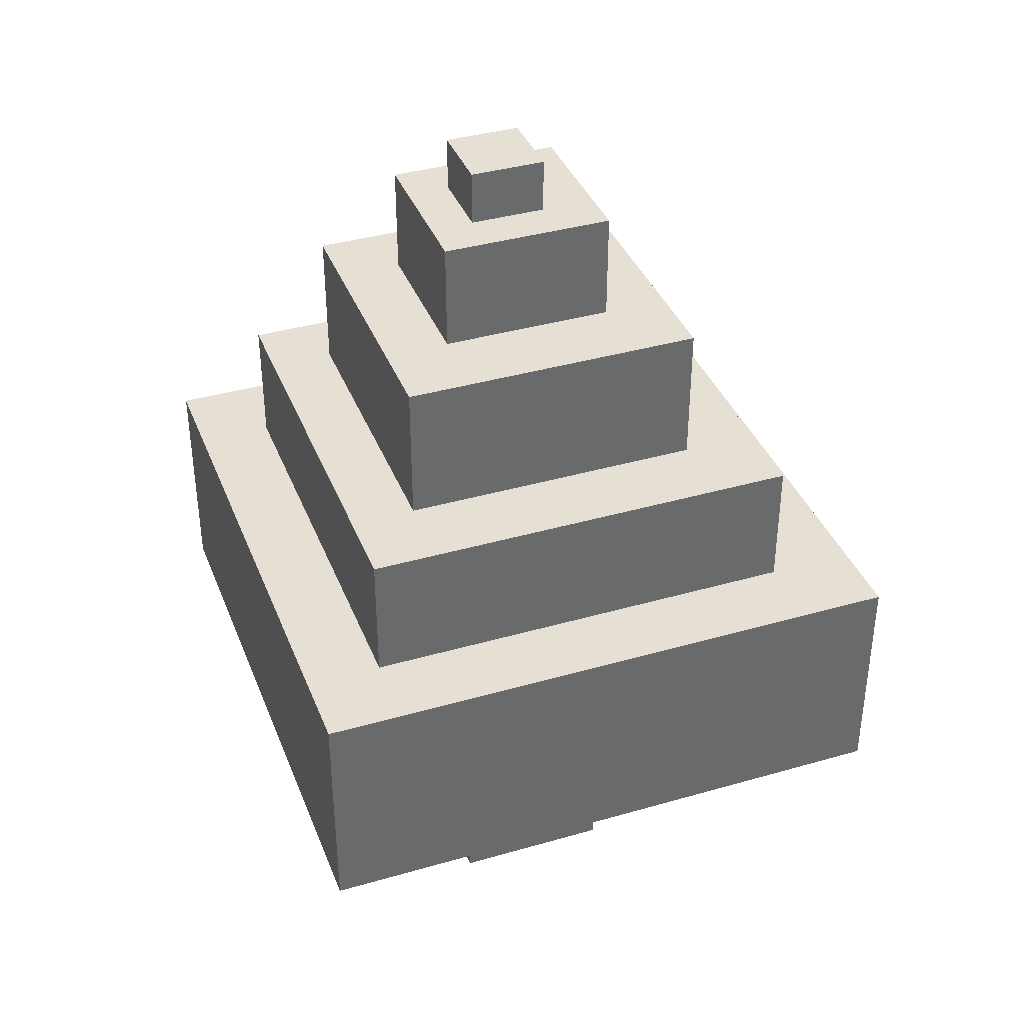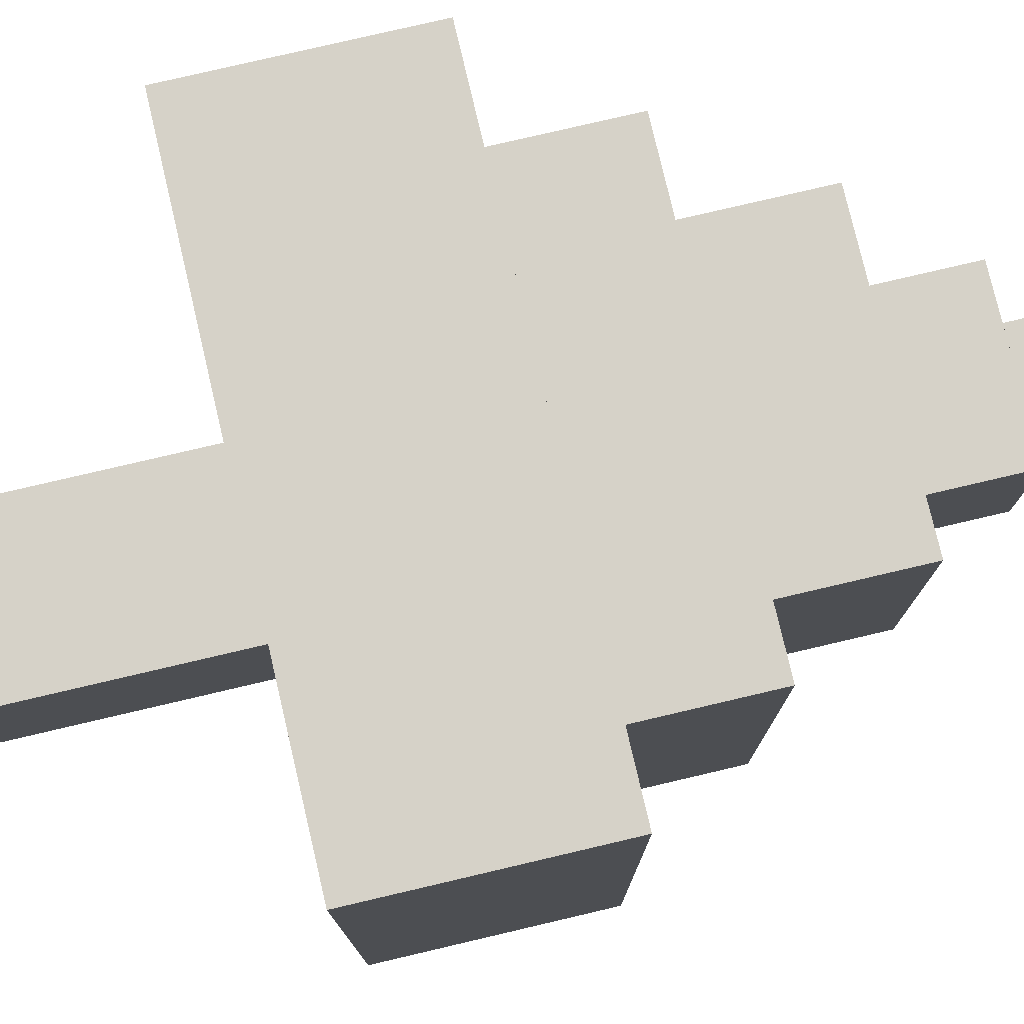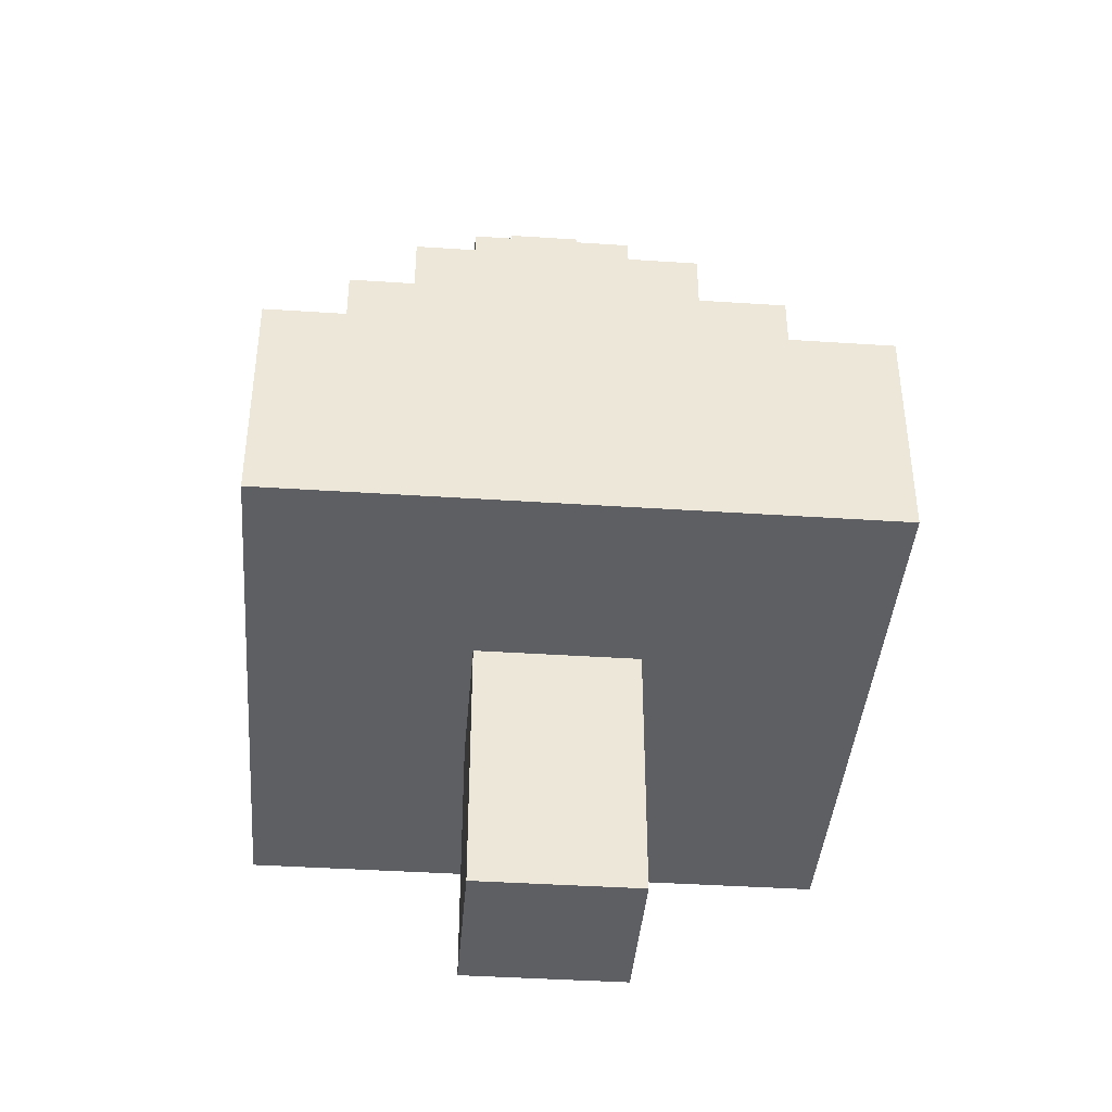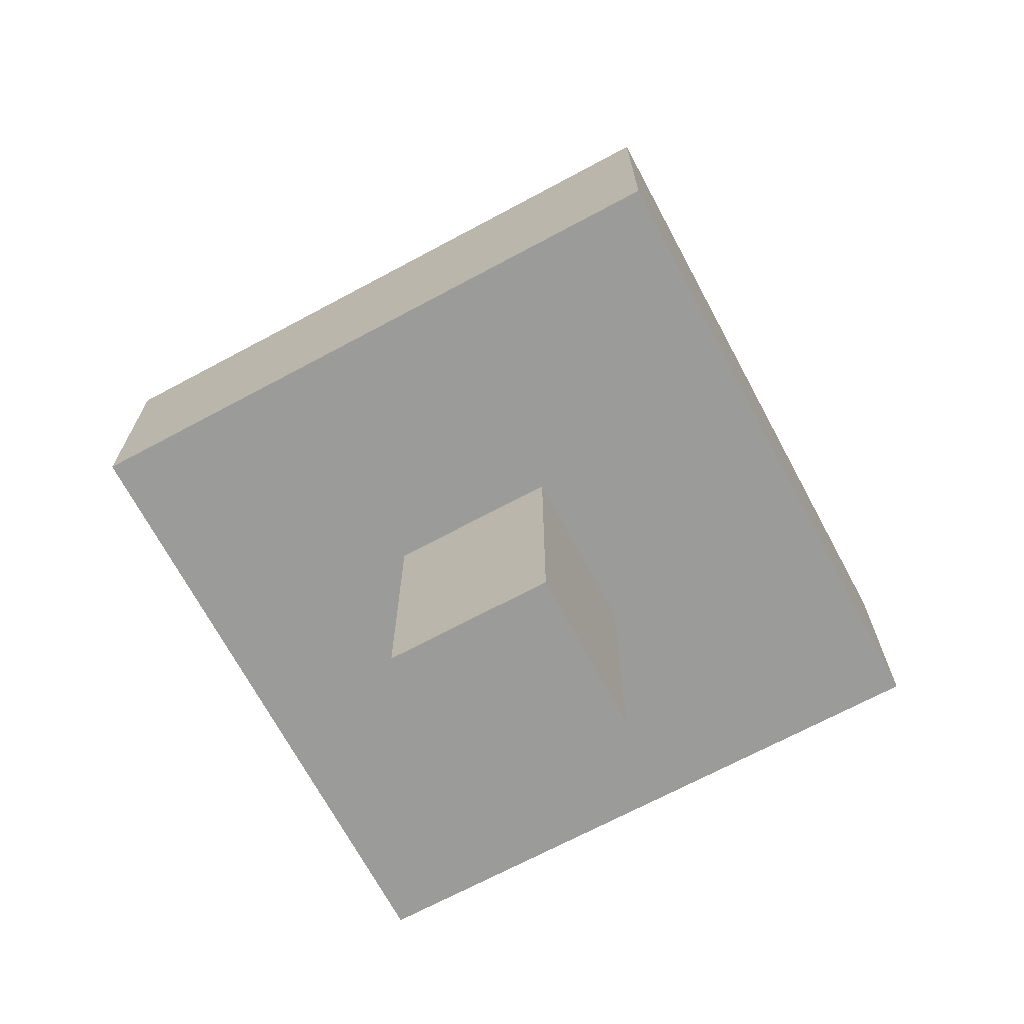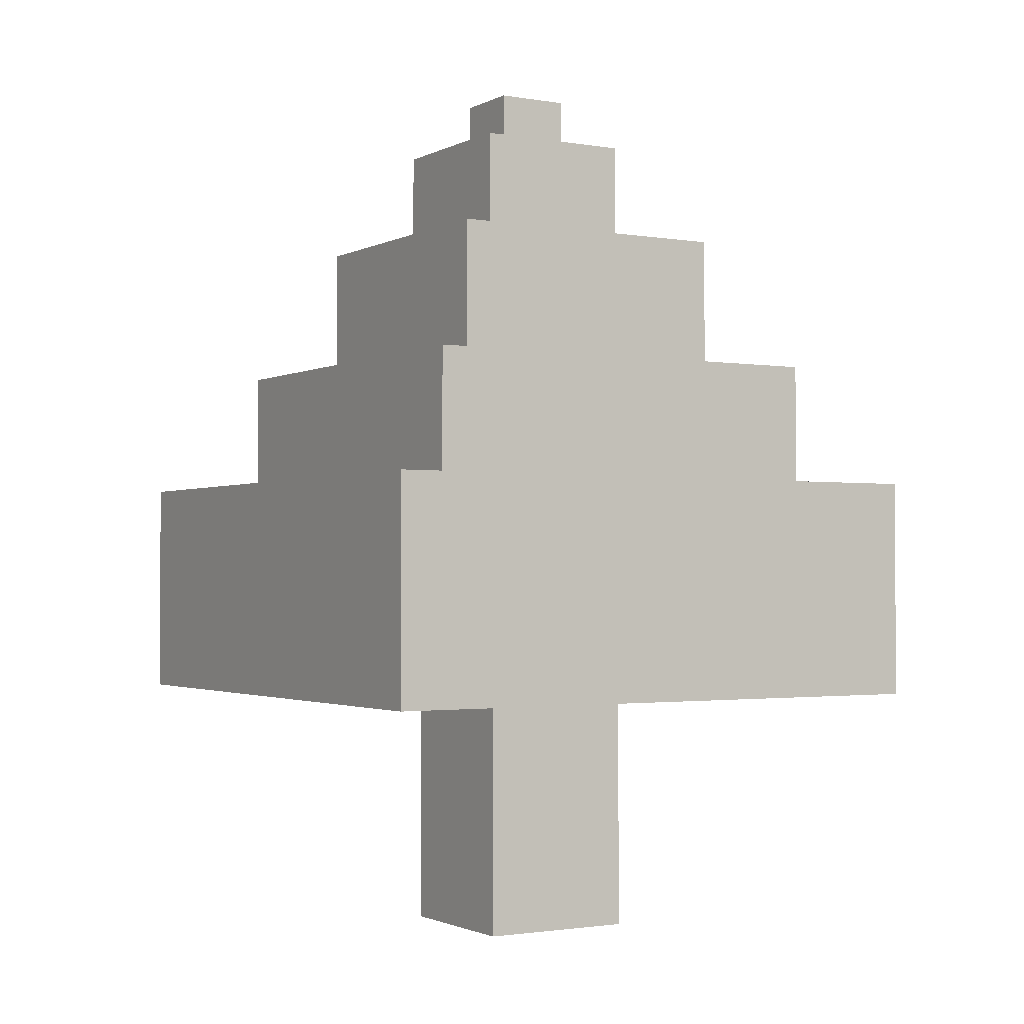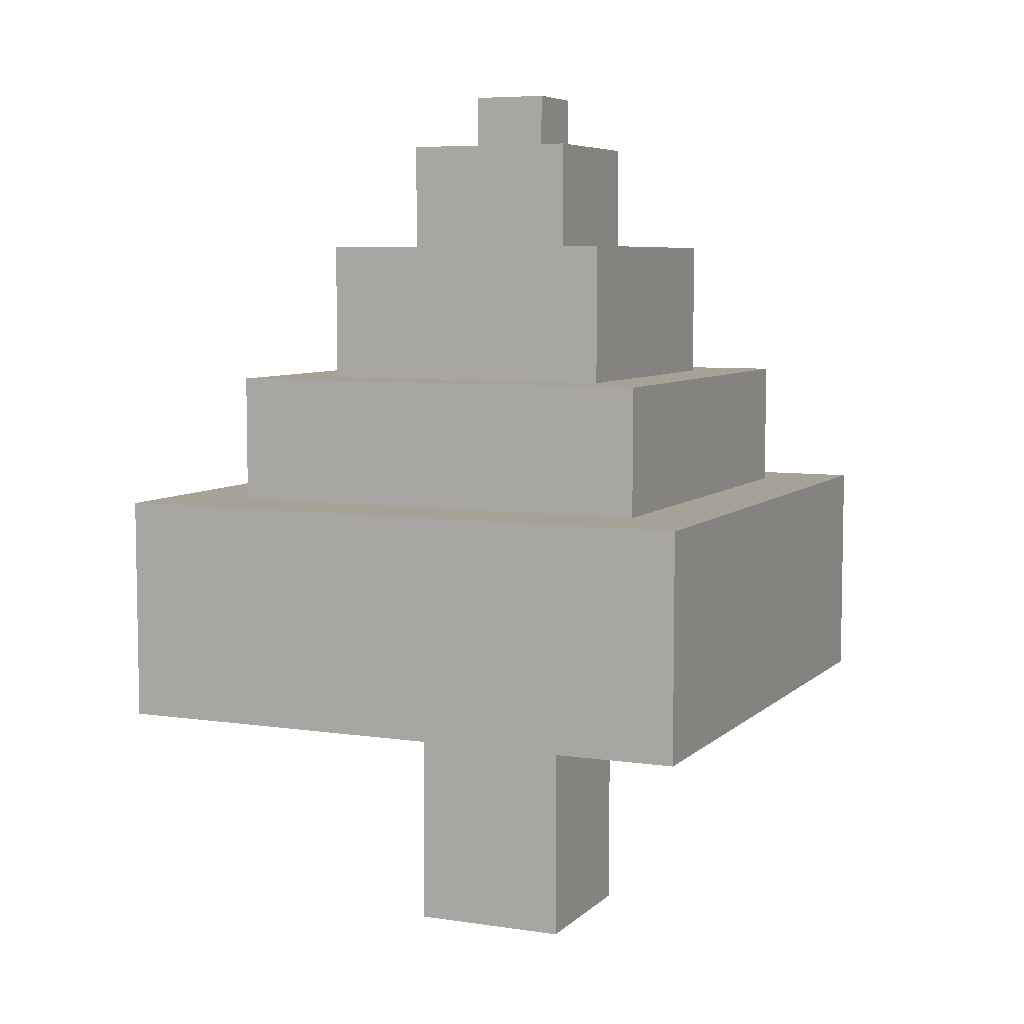
<metadata>
{"format":"obj","ext":"obj","renderer":"f3d","projection":"perspective","resolution":1024,"background":"white","views":[{"elev":38.1,"azim":-20.1,"up":"+Y"},{"elev":78.0,"azim":76.8,"up":"+Z"},{"elev":-40.8,"azim":-4.6,"up":"+Y"},{"elev":-69.6,"azim":118.2,"up":"+Y"},{"elev":-1.8,"azim":-120.9,"up":"+Y"},{"elev":6.5,"azim":-156.1,"up":"+Y"}]}
</metadata>
<code>
o
v -2.7 2.4 2.7
v -2.7 2.4 -2.9
v -2.7 2.5 2.6
v -2.7 2.5 -2.8
v -2.7 4.4 2.6
v -2.7 4.4 -2.8
v -2.7 4.5 2.7
v -2.7 4.5 -2.9
v -2 4.5 2
v -2 4.5 -2.1
v -2 4.6 1.9
v -2 4.6 -2
v -2 5.6 1.9
v -2 5.6 -2
v -2 5.7 2
v -2 5.7 -2.1
v -1.4 5.7 1.3
v -1.4 5.7 -1.5
v -1.4 5.8 1.2
v -1.4 5.8 -1.4
v -1.4 6.9 1.2
v -1.4 6.9 -1.4
v -1.4 7 1.3
v -1.4 7 -1.5
v -0.8 7 0.6
v -0.8 7 -0.9
v -0.8 7.1 0.5
v -0.8 7.1 -0.8
v -0.8 7.9 0.5
v -0.8 7.9 -0.8
v -0.8 8 0.6
v -0.8 8 -0.9
v -0.7 0 0.7
v -0.7 0 -0.8
v -0.7 0.1 0.6
v -0.7 0.1 -0.7
v -0.7 2.3 0.6
v -0.7 2.3 -0.7
v -0.7 2.4 0.7
v -0.7 2.4 -0.8
v -0.4 8 0.2
v -0.4 8 -0.5
v -0.4 8.1 0.1
v -0.4 8.1 -0.4
v -0.4 8.4 0.1
v -0.4 8.4 -0.4
v -0.4 8.5 0.2
v -0.4 8.5 -0.5
v 0.3 8 0.2
v 0.3 8 -0.5
v 0.3 8.1 0.1
v 0.3 8.1 -0.4
v 0.3 8.4 0.1
v 0.3 8.4 -0.4
v 0.3 8.5 0.2
v 0.3 8.5 -0.5
v 0.8 0 0.7
v 0.8 0 -0.8
v 0.8 0.1 0.6
v 0.8 0.1 -0.7
v 0.8 2.3 0.6
v 0.8 2.3 -0.7
v 0.8 2.4 0.7
v 0.8 2.4 -0.8
v 0.8 7 0.6
v 0.8 7 -0.9
v 0.8 7.1 0.5
v 0.8 7.1 -0.8
v 0.8 7.9 0.5
v 0.8 7.9 -0.8
v 0.8 8 0.6
v 0.8 8 -0.9
v 1.4 5.7 1.3
v 1.4 5.7 -1.5
v 1.4 5.8 1.2
v 1.4 5.8 -1.4
v 1.4 6.9 1.2
v 1.4 6.9 -1.4
v 1.4 7 1.3
v 1.4 7 -1.5
v 2.1 4.5 2
v 2.1 4.5 -2.1
v 2.1 4.6 1.9
v 2.1 4.6 -2
v 2.1 5.6 1.9
v 2.1 5.6 -2
v 2.1 5.7 2
v 2.1 5.7 -2.1
v 2.9 2.4 2.7
v 2.9 2.4 -2.9
v 2.9 2.5 2.6
v 2.9 2.5 -2.8
v 2.9 4.4 2.6
v 2.9 4.4 -2.8
v 2.9 4.5 2.7
v 2.9 4.5 -2.9
v -2.7 2.4 2.7
v -2.7 4.5 2.7
v -2.6 2.5 2.7
v -2.6 4.4 2.7
v 2.8 2.5 2.7
v 2.8 4.4 2.7
v 2.9 2.4 2.7
v 2.9 4.5 2.7
v -2 4.5 2
v -2 5.7 2
v -1.9 4.6 2
v -1.9 5.6 2
v 2 4.6 2
v 2 5.6 2
v 2.1 4.5 2
v 2.1 5.7 2
v -1.4 5.7 1.3
v -1.4 7 1.3
v -1.3 5.8 1.3
v -1.3 6.9 1.3
v 1.3 5.8 1.3
v 1.3 6.9 1.3
v 1.4 5.7 1.3
v 1.4 7 1.3
v -0.7 0 0.7
v -0.7 2.4 0.7
v -0.6 0.1 0.7
v -0.6 2.3 0.7
v 0.7 0.1 0.7
v 0.7 2.3 0.7
v 0.8 0 0.7
v 0.8 2.4 0.7
v -0.8 7 0.6
v -0.8 8 0.6
v -0.7 7.1 0.6
v -0.7 7.9 0.6
v 0.7 7.1 0.6
v 0.7 7.9 0.6
v 0.8 7 0.6
v 0.8 8 0.6
v -0.4 8 0.2
v -0.4 8.5 0.2
v -0.3 8.1 0.2
v -0.3 8.4 0.2
v 0.2 8.1 0.2
v 0.2 8.4 0.2
v 0.3 8 0.2
v 0.3 8.5 0.2
v -0.4 8 -0.5
v -0.4 8.5 -0.5
v -0.3 8.1 -0.5
v -0.3 8.4 -0.5
v 0.2 8.1 -0.5
v 0.2 8.4 -0.5
v 0.3 8 -0.5
v 0.3 8.5 -0.5
v -0.7 0 -0.8
v -0.7 2.4 -0.8
v -0.6 0.1 -0.8
v -0.6 2.3 -0.8
v 0.7 0.1 -0.8
v 0.7 2.3 -0.8
v 0.8 0 -0.8
v 0.8 2.4 -0.8
v -0.8 7 -0.9
v -0.8 8 -0.9
v -0.7 7.1 -0.9
v -0.7 7.9 -0.9
v 0.7 7.1 -0.9
v 0.7 7.9 -0.9
v 0.8 7 -0.9
v 0.8 8 -0.9
v -1.4 5.7 -1.5
v -1.4 7 -1.5
v -1.3 5.8 -1.5
v -1.3 6.9 -1.5
v 1.3 5.8 -1.5
v 1.3 6.9 -1.5
v 1.4 5.7 -1.5
v 1.4 7 -1.5
v -2 4.5 -2.1
v -2 5.7 -2.1
v -1.9 4.6 -2.1
v -1.9 5.6 -2.1
v 2 4.6 -2.1
v 2 5.6 -2.1
v 2.1 4.5 -2.1
v 2.1 5.7 -2.1
v -2.7 2.4 -2.9
v -2.7 4.5 -2.9
v -2.6 2.5 -2.9
v -2.6 4.4 -2.9
v 2.8 2.5 -2.9
v 2.8 4.4 -2.9
v 2.9 2.4 -2.9
v 2.9 4.5 -2.9
v -0.7 0 0.7
v 0.8 0 0.7
v -0.6 0 0.6
v 0.7 0 0.6
v -0.6 0 -0.7
v 0.7 0 -0.7
v -0.7 0 -0.8
v 0.8 0 -0.8
v -2.7 2.4 2.7
v 2.9 2.4 2.7
v -2.6 2.4 2.6
v 2.8 2.4 2.6
v -0.7 2.4 0.7
v 0.8 2.4 0.7
v -0.7 2.4 -0.8
v 0.8 2.4 -0.8
v -2.6 2.4 -2.8
v 2.8 2.4 -2.8
v -2.7 2.4 -2.9
v 2.9 2.4 -2.9
v -2.7 4.5 2.7
v 2.9 4.5 2.7
v -2.6 4.5 2.6
v 2.8 4.5 2.6
v -2 4.5 2
v 2.1 4.5 2
v -2 4.5 -2.1
v 2.1 4.5 -2.1
v -2.6 4.5 -2.8
v 2.8 4.5 -2.8
v -2.7 4.5 -2.9
v 2.9 4.5 -2.9
v -2 5.7 2
v 2.1 5.7 2
v -1.9 5.7 1.9
v 2 5.7 1.9
v -1.4 5.7 1.3
v 1.4 5.7 1.3
v -1.4 5.7 -1.5
v 1.4 5.7 -1.5
v -1.9 5.7 -2
v 2 5.7 -2
v -2 5.7 -2.1
v 2.1 5.7 -2.1
v -1.4 7 1.3
v 1.4 7 1.3
v -1.3 7 1.2
v 1.3 7 1.2
v -0.8 7 0.6
v 0.8 7 0.6
v -0.8 7 -0.9
v 0.8 7 -0.9
v -1.3 7 -1.4
v 1.3 7 -1.4
v -1.4 7 -1.5
v 1.4 7 -1.5
v -0.8 8 0.6
v 0.8 8 0.6
v -0.7 8 0.5
v 0.7 8 0.5
v -0.4 8 0.2
v 0.3 8 0.2
v -0.4 8 -0.5
v 0.3 8 -0.5
v -0.7 8 -0.8
v 0.7 8 -0.8
v -0.8 8 -0.9
v 0.8 8 -0.9
v -0.4 8.5 0.2
v 0.3 8.5 0.2
v -0.3 8.5 0.1
v 0.2 8.5 0.1
v -0.3 8.5 -0.4
v 0.2 8.5 -0.4
v -0.4 8.5 -0.5
v 0.3 8.5 -0.5
f 3 2 1
f 4 2 3
f 5 3 1
f 5 4 3
f 6 2 4
f 6 4 5
f 7 5 1
f 7 6 5
f 8 2 6
f 8 6 7
f 11 10 9
f 12 10 11
f 13 11 9
f 13 12 11
f 14 10 12
f 14 12 13
f 15 13 9
f 15 14 13
f 16 10 14
f 16 14 15
f 19 18 17
f 20 18 19
f 21 19 17
f 21 20 19
f 22 18 20
f 22 20 21
f 23 21 17
f 23 22 21
f 24 18 22
f 24 22 23
f 27 26 25
f 28 26 27
f 29 27 25
f 29 28 27
f 30 26 28
f 30 28 29
f 31 29 25
f 31 30 29
f 32 26 30
f 32 30 31
f 35 34 33
f 36 34 35
f 37 35 33
f 37 36 35
f 38 34 36
f 38 36 37
f 39 37 33
f 39 38 37
f 40 34 38
f 40 38 39
f 43 42 41
f 44 42 43
f 45 43 41
f 45 44 43
f 46 42 44
f 46 44 45
f 47 45 41
f 47 46 45
f 48 42 46
f 48 46 47
f 49 50 51
f 51 50 52
f 49 51 53
f 51 52 53
f 52 50 54
f 53 52 54
f 49 53 55
f 53 54 55
f 54 50 56
f 55 54 56
f 57 58 59
f 59 58 60
f 57 59 61
f 59 60 61
f 60 58 62
f 61 60 62
f 57 61 63
f 61 62 63
f 62 58 64
f 63 62 64
f 65 66 67
f 67 66 68
f 65 67 69
f 67 68 69
f 68 66 70
f 69 68 70
f 65 69 71
f 69 70 71
f 70 66 72
f 71 70 72
f 73 74 75
f 75 74 76
f 73 75 77
f 75 76 77
f 76 74 78
f 77 76 78
f 73 77 79
f 77 78 79
f 78 74 80
f 79 78 80
f 81 82 83
f 83 82 84
f 81 83 85
f 83 84 85
f 84 82 86
f 85 84 86
f 81 85 87
f 85 86 87
f 86 82 88
f 87 86 88
f 89 90 91
f 91 90 92
f 89 91 93
f 91 92 93
f 92 90 94
f 93 92 94
f 89 93 95
f 93 94 95
f 94 90 96
f 95 94 96
f 99 98 97
f 100 98 99
f 101 99 97
f 101 100 99
f 102 98 100
f 102 100 101
f 103 101 97
f 103 102 101
f 104 98 102
f 104 102 103
f 107 106 105
f 108 106 107
f 109 107 105
f 109 108 107
f 110 106 108
f 110 108 109
f 111 109 105
f 111 110 109
f 112 106 110
f 112 110 111
f 115 114 113
f 116 114 115
f 117 115 113
f 117 116 115
f 118 114 116
f 118 116 117
f 119 117 113
f 119 118 117
f 120 114 118
f 120 118 119
f 123 122 121
f 124 122 123
f 125 123 121
f 125 124 123
f 126 122 124
f 126 124 125
f 127 125 121
f 127 126 125
f 128 122 126
f 128 126 127
f 131 130 129
f 132 130 131
f 133 131 129
f 133 132 131
f 134 130 132
f 134 132 133
f 135 133 129
f 135 134 133
f 136 130 134
f 136 134 135
f 139 138 137
f 140 138 139
f 141 139 137
f 141 140 139
f 142 138 140
f 142 140 141
f 143 141 137
f 143 142 141
f 144 138 142
f 144 142 143
f 145 146 147
f 147 146 148
f 145 147 149
f 147 148 149
f 148 146 150
f 149 148 150
f 145 149 151
f 149 150 151
f 150 146 152
f 151 150 152
f 153 154 155
f 155 154 156
f 153 155 157
f 155 156 157
f 156 154 158
f 157 156 158
f 153 157 159
f 157 158 159
f 158 154 160
f 159 158 160
f 161 162 163
f 163 162 164
f 161 163 165
f 163 164 165
f 164 162 166
f 165 164 166
f 161 165 167
f 165 166 167
f 166 162 168
f 167 166 168
f 169 170 171
f 171 170 172
f 169 171 173
f 171 172 173
f 172 170 174
f 173 172 174
f 169 173 175
f 173 174 175
f 174 170 176
f 175 174 176
f 177 178 179
f 179 178 180
f 177 179 181
f 179 180 181
f 180 178 182
f 181 180 182
f 177 181 183
f 181 182 183
f 182 178 184
f 183 182 184
f 185 186 187
f 187 186 188
f 185 187 189
f 187 188 189
f 188 186 190
f 189 188 190
f 185 189 191
f 189 190 191
f 190 186 192
f 191 190 192
f 195 194 193
f 196 194 195
f 197 195 193
f 197 196 195
f 198 194 196
f 198 196 197
f 199 197 193
f 199 198 197
f 200 194 198
f 200 198 199
f 203 202 201
f 204 202 203
f 205 204 203
f 206 204 205
f 207 205 203
f 208 204 206
f 209 203 201
f 209 208 207
f 209 207 203
f 210 204 208
f 210 208 209
f 210 202 204
f 211 209 201
f 211 210 209
f 212 202 210
f 212 210 211
f 213 214 215
f 215 214 216
f 215 216 217
f 217 216 218
f 215 217 219
f 218 216 220
f 213 215 221
f 219 220 221
f 215 219 221
f 220 216 222
f 221 220 222
f 216 214 222
f 213 221 223
f 221 222 223
f 222 214 224
f 223 222 224
f 225 226 227
f 227 226 228
f 227 228 229
f 229 228 230
f 227 229 231
f 230 228 232
f 225 227 233
f 231 232 233
f 227 231 233
f 232 228 234
f 233 232 234
f 228 226 234
f 225 233 235
f 233 234 235
f 234 226 236
f 235 234 236
f 237 238 239
f 239 238 240
f 239 240 241
f 241 240 242
f 239 241 243
f 242 240 244
f 237 239 245
f 243 244 245
f 239 243 245
f 244 240 246
f 245 244 246
f 240 238 246
f 237 245 247
f 245 246 247
f 246 238 248
f 247 246 248
f 249 250 251
f 251 250 252
f 251 252 253
f 253 252 254
f 251 253 255
f 254 252 256
f 249 251 257
f 255 256 257
f 251 255 257
f 256 252 258
f 257 256 258
f 252 250 258
f 249 257 259
f 257 258 259
f 258 250 260
f 259 258 260
f 261 262 263
f 263 262 264
f 261 263 265
f 263 264 265
f 264 262 266
f 265 264 266
f 261 265 267
f 265 266 267
f 266 262 268
f 267 266 268

</code>
